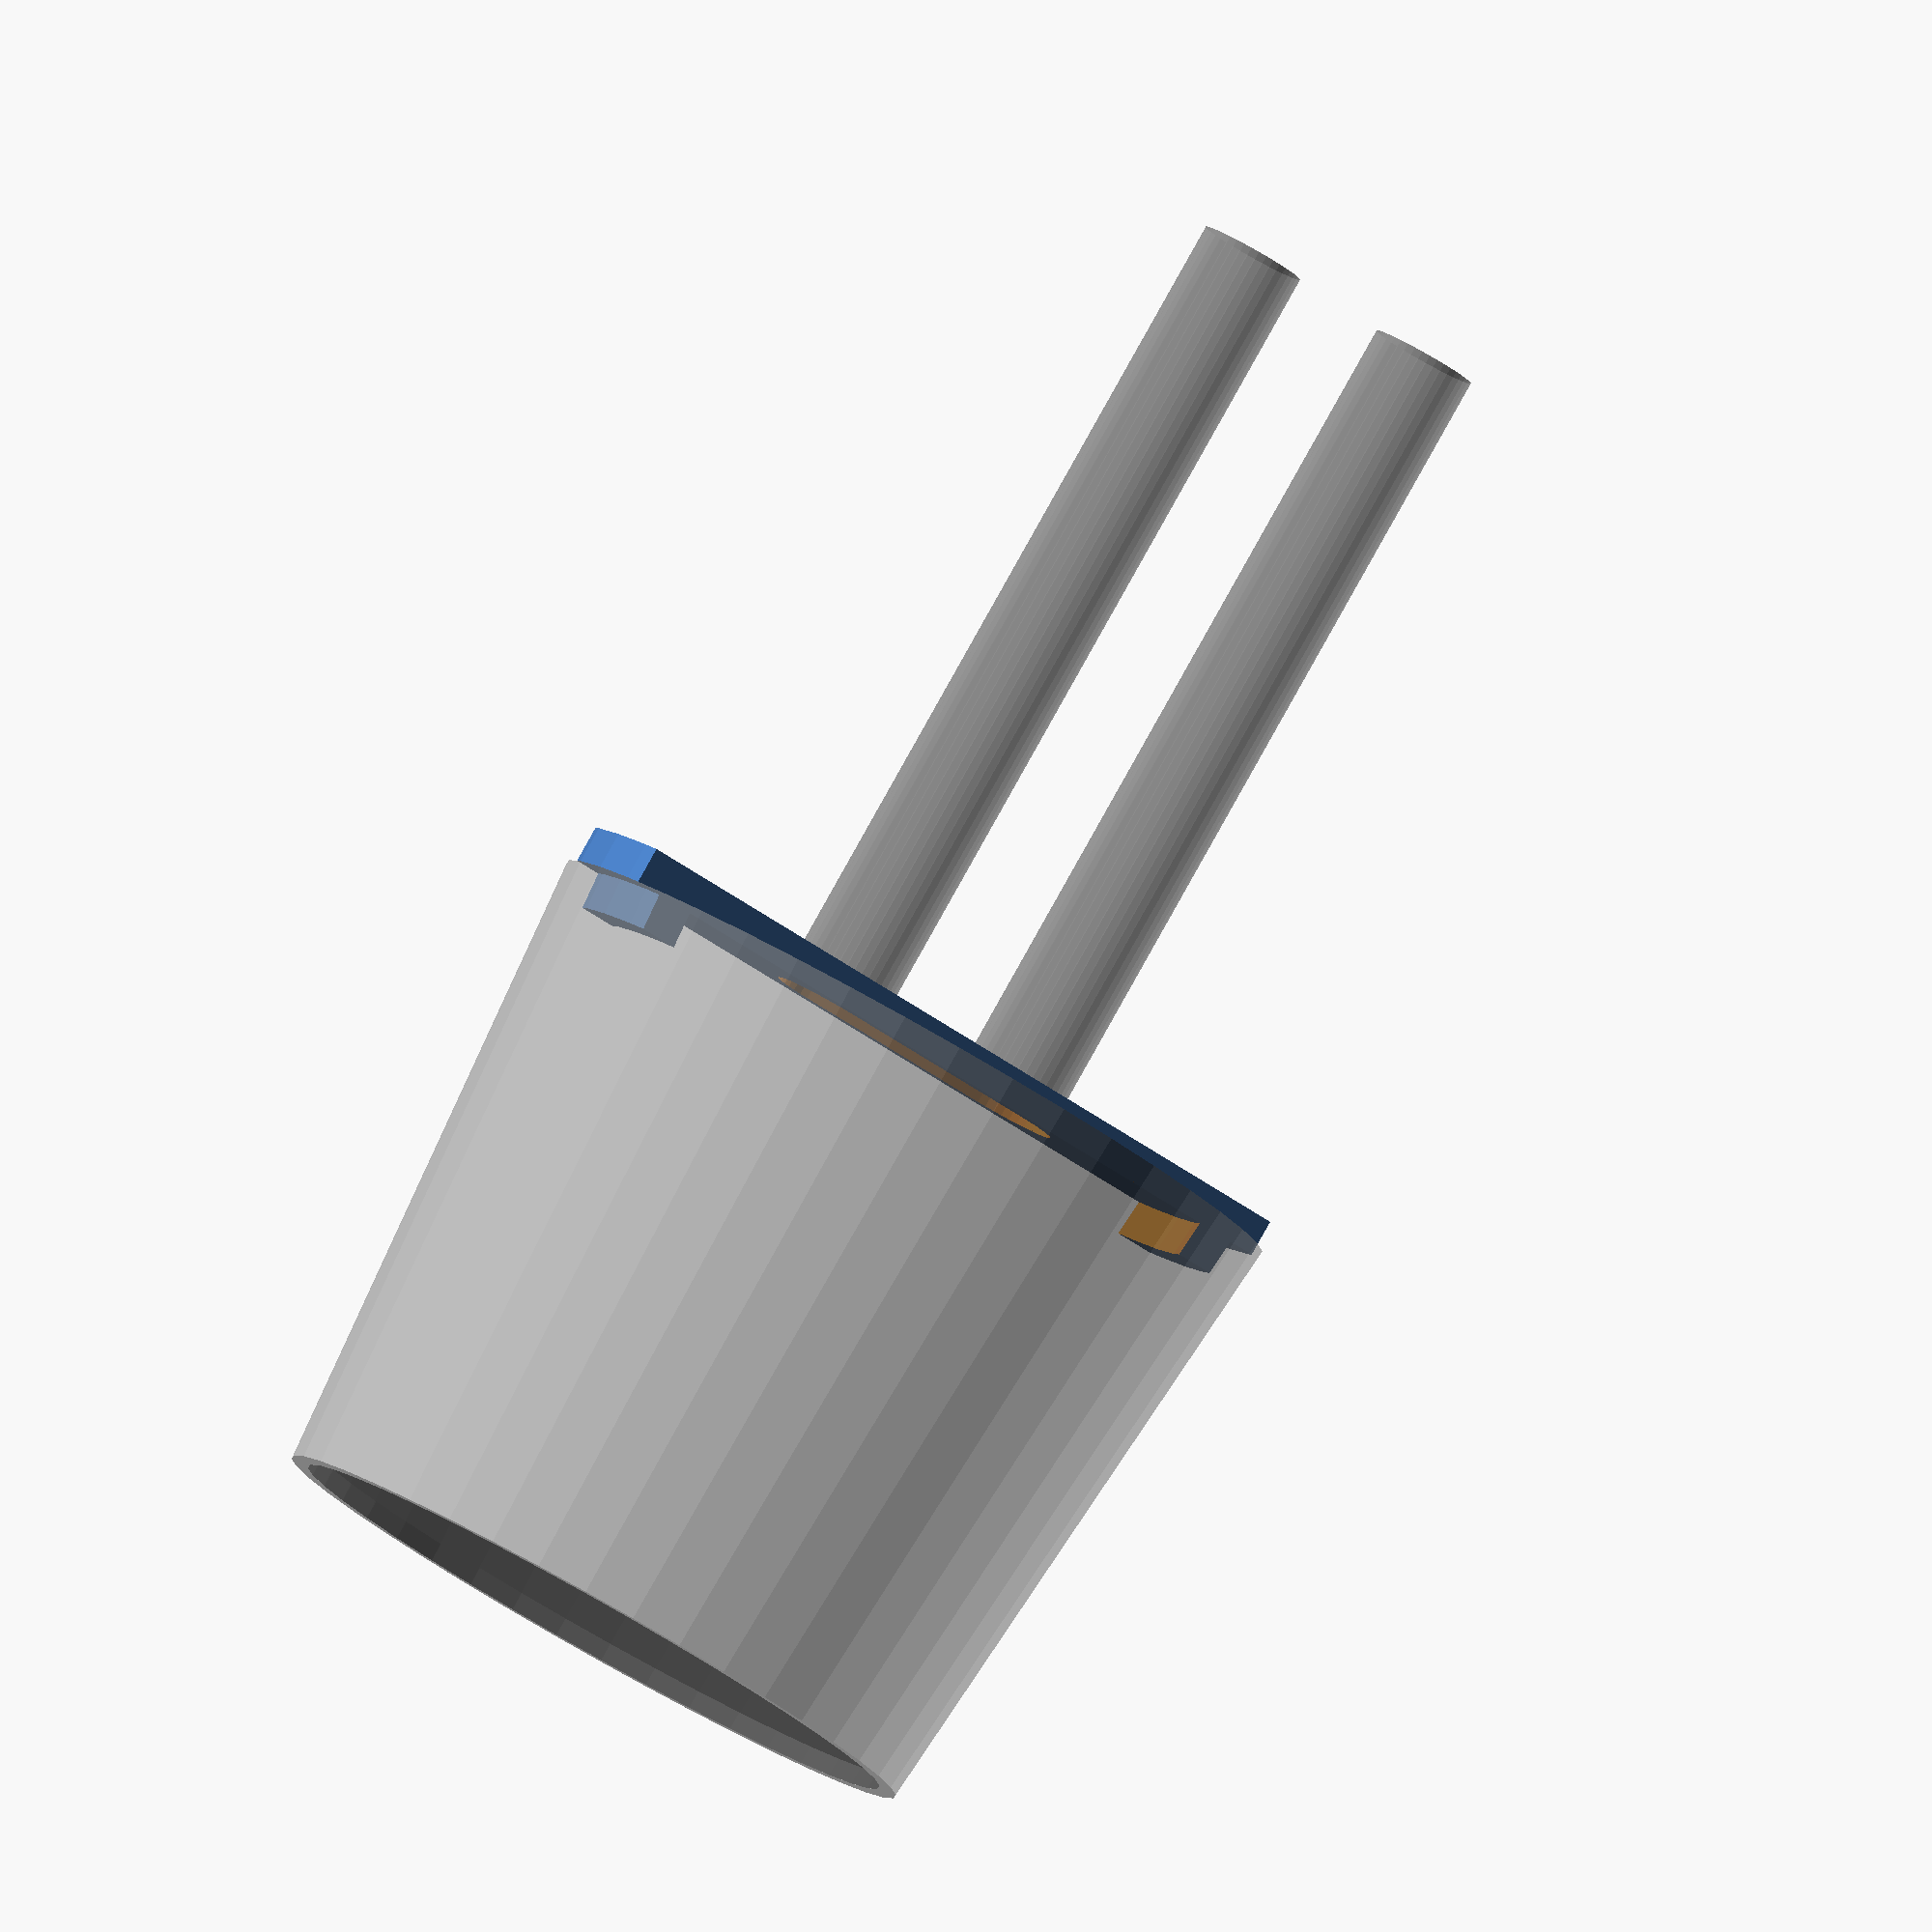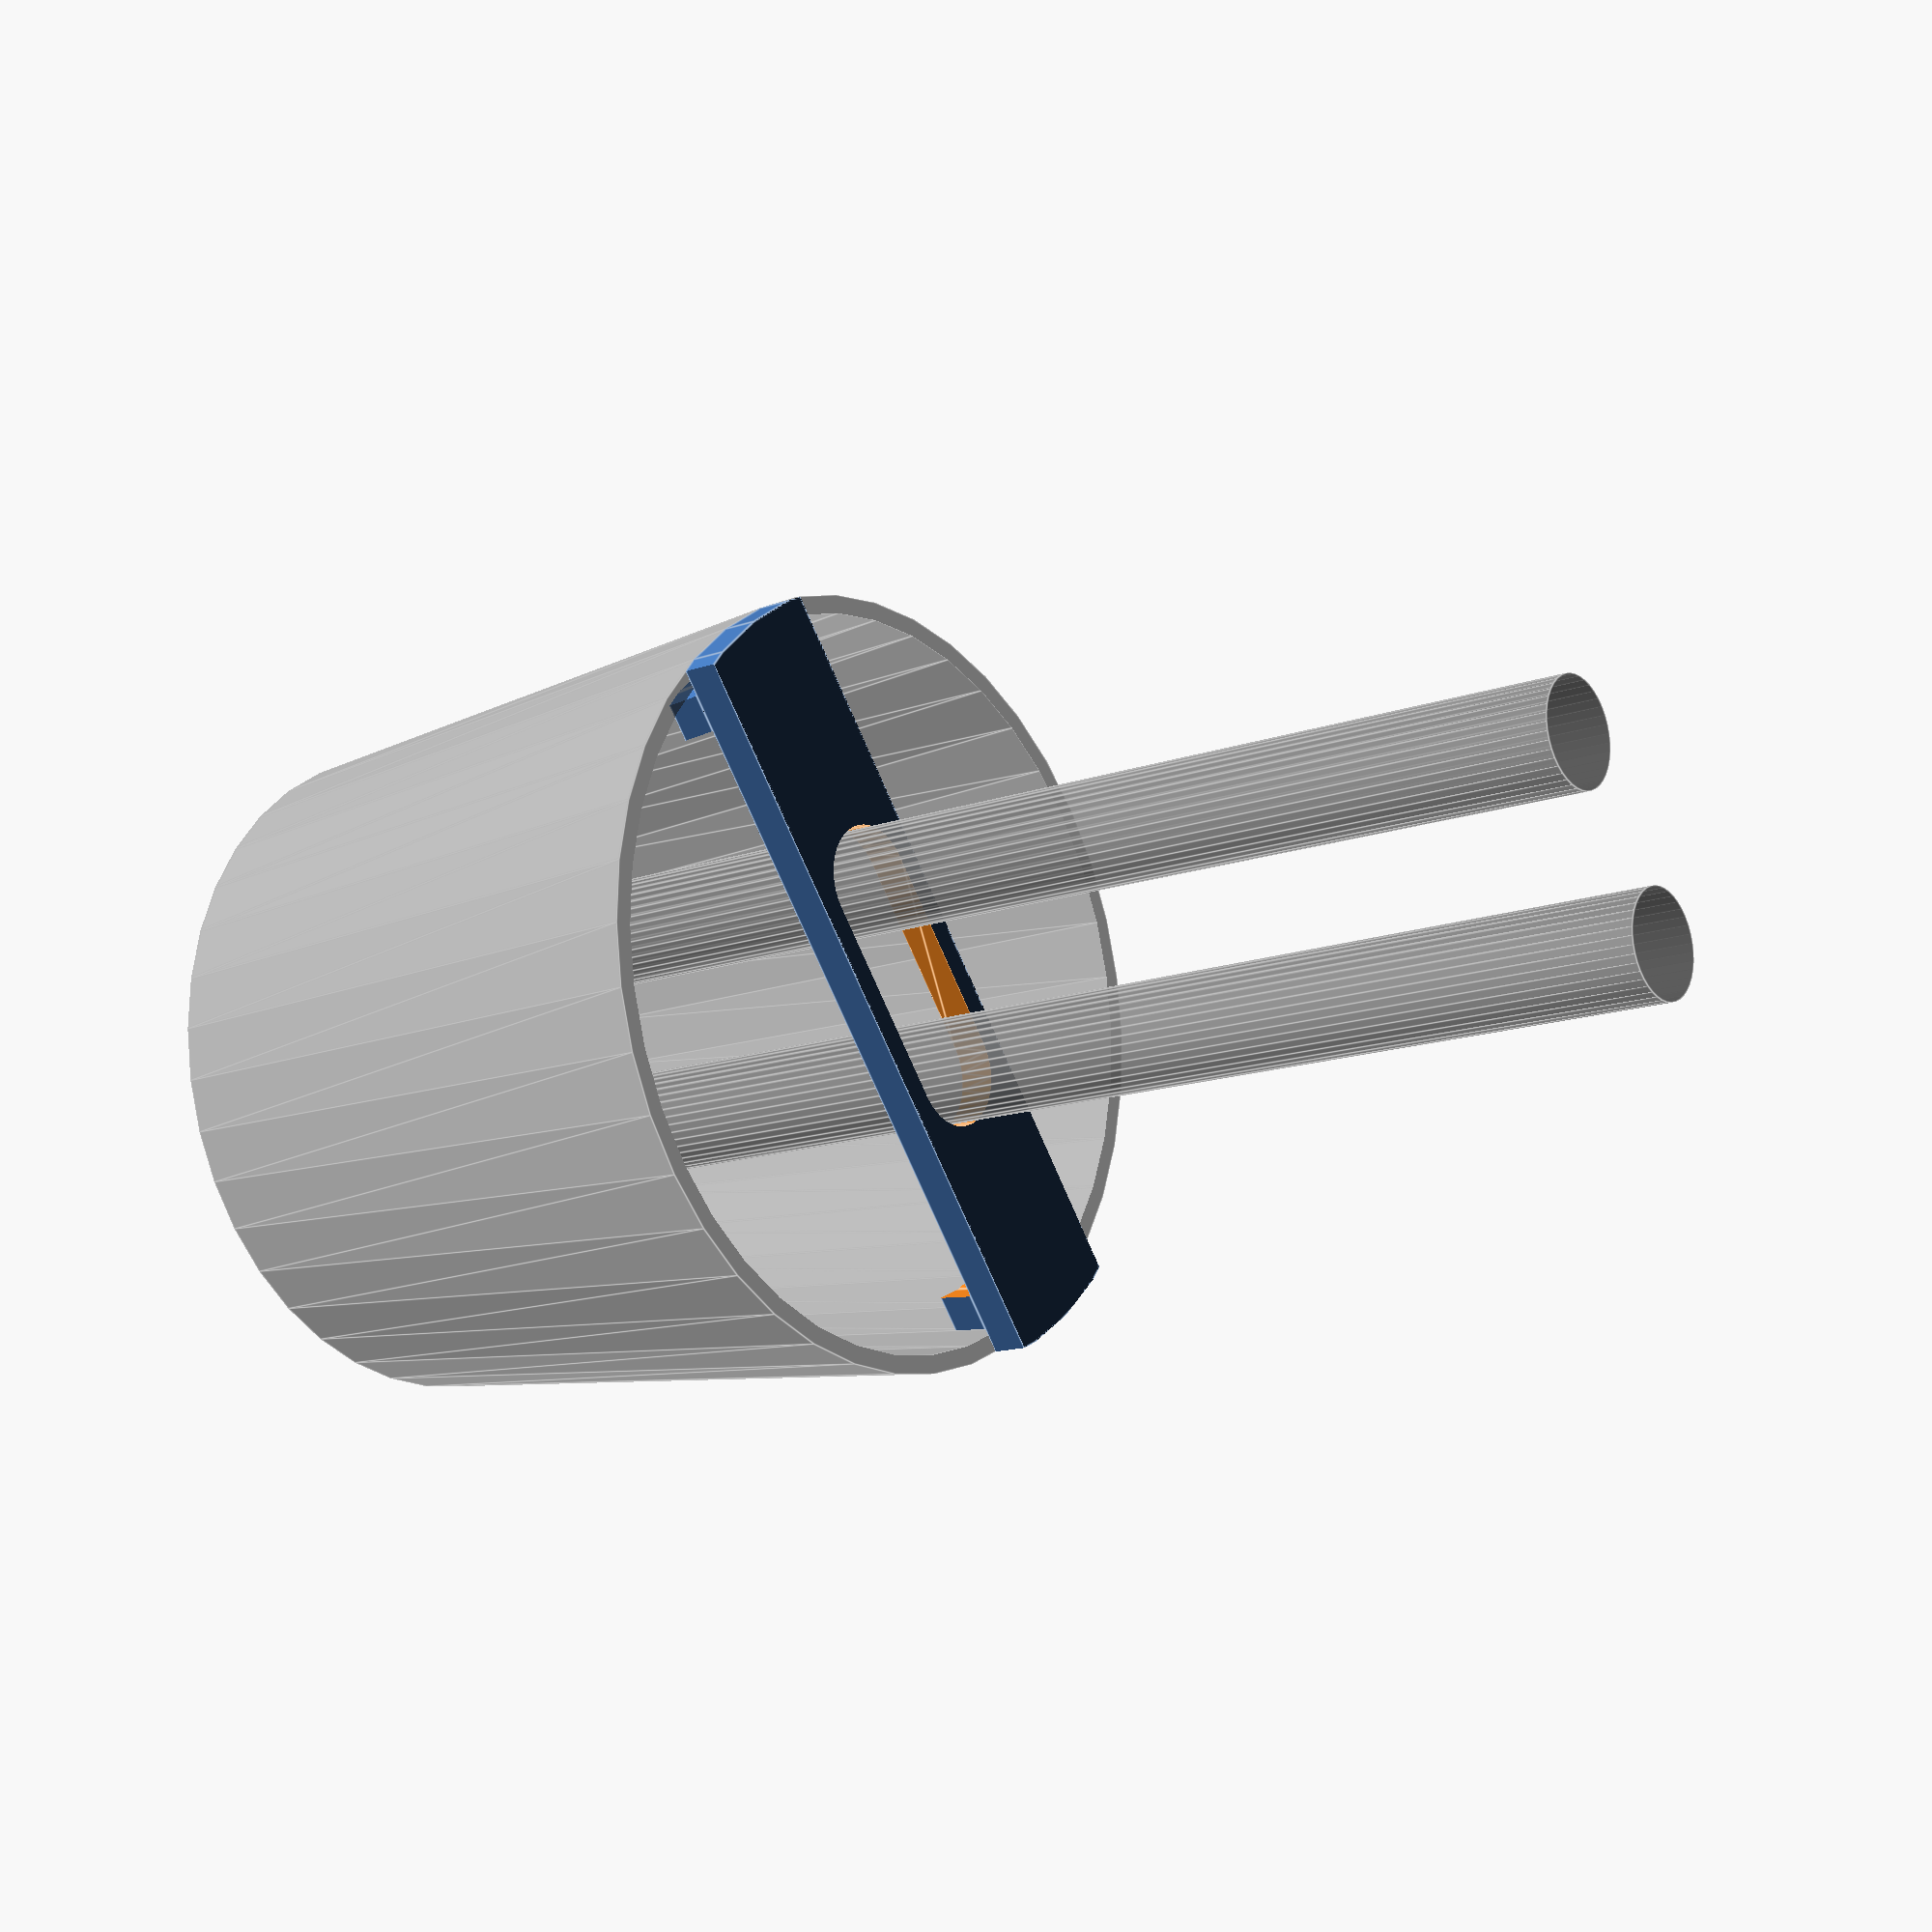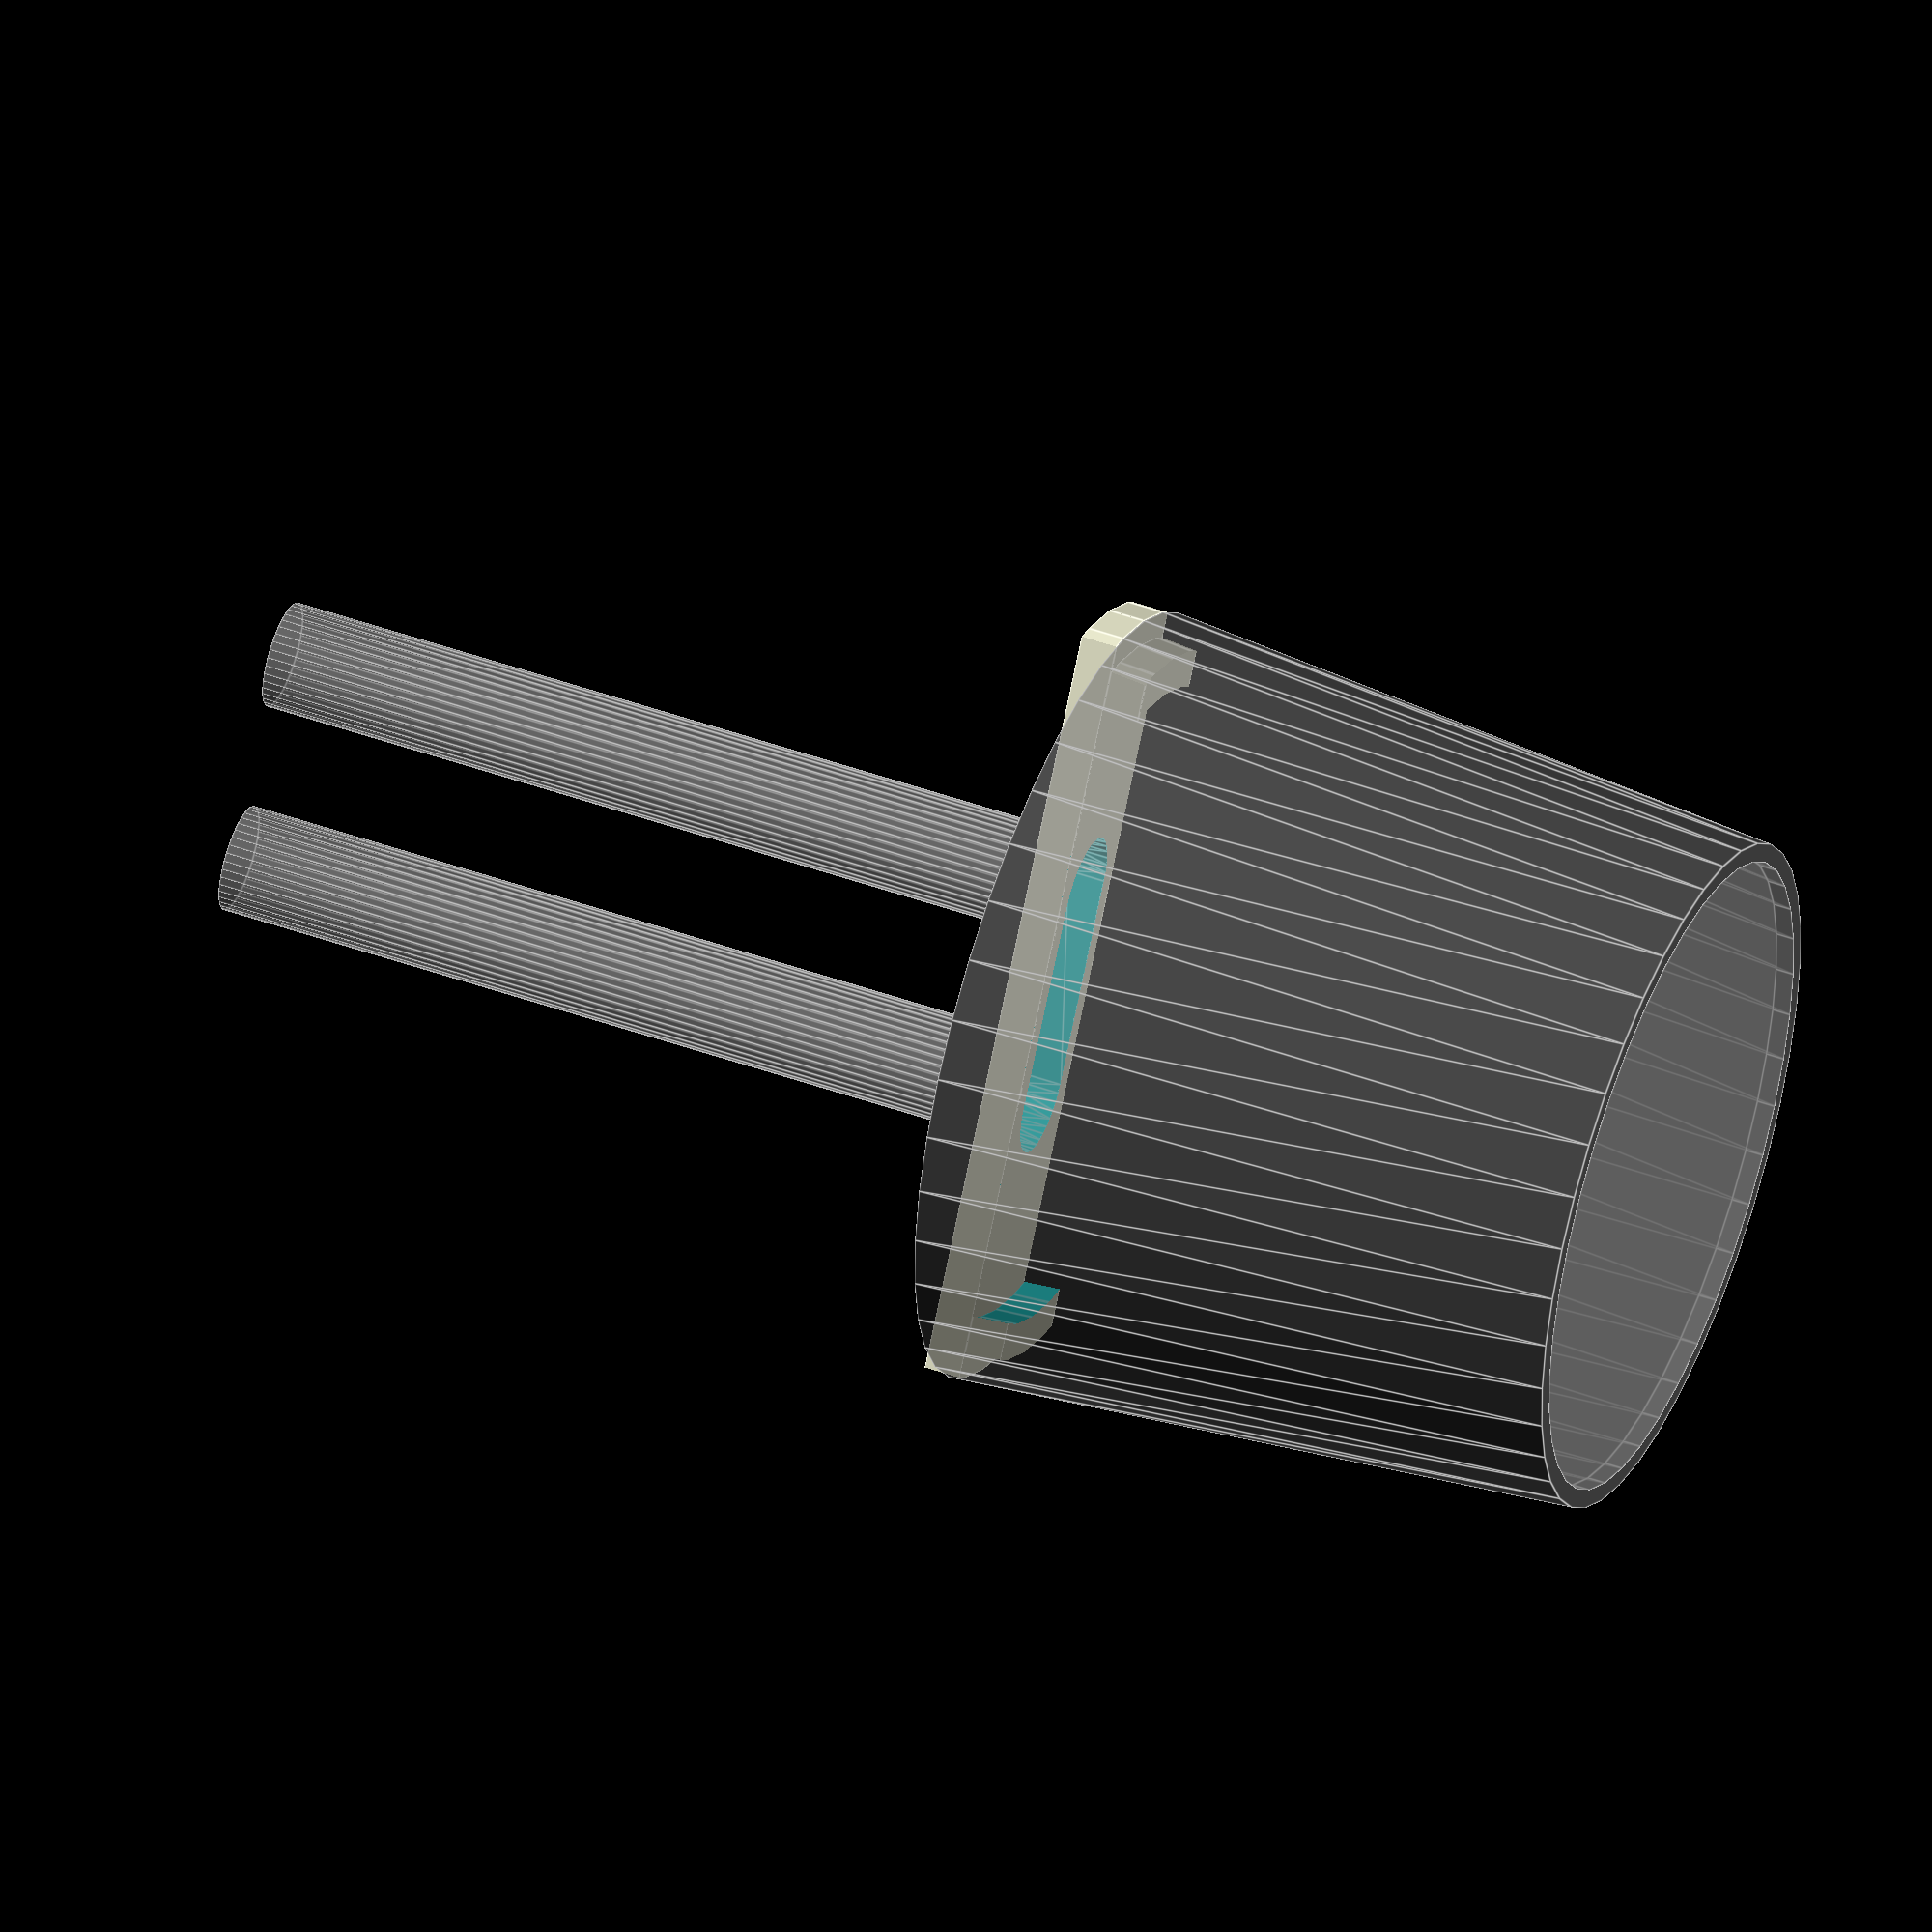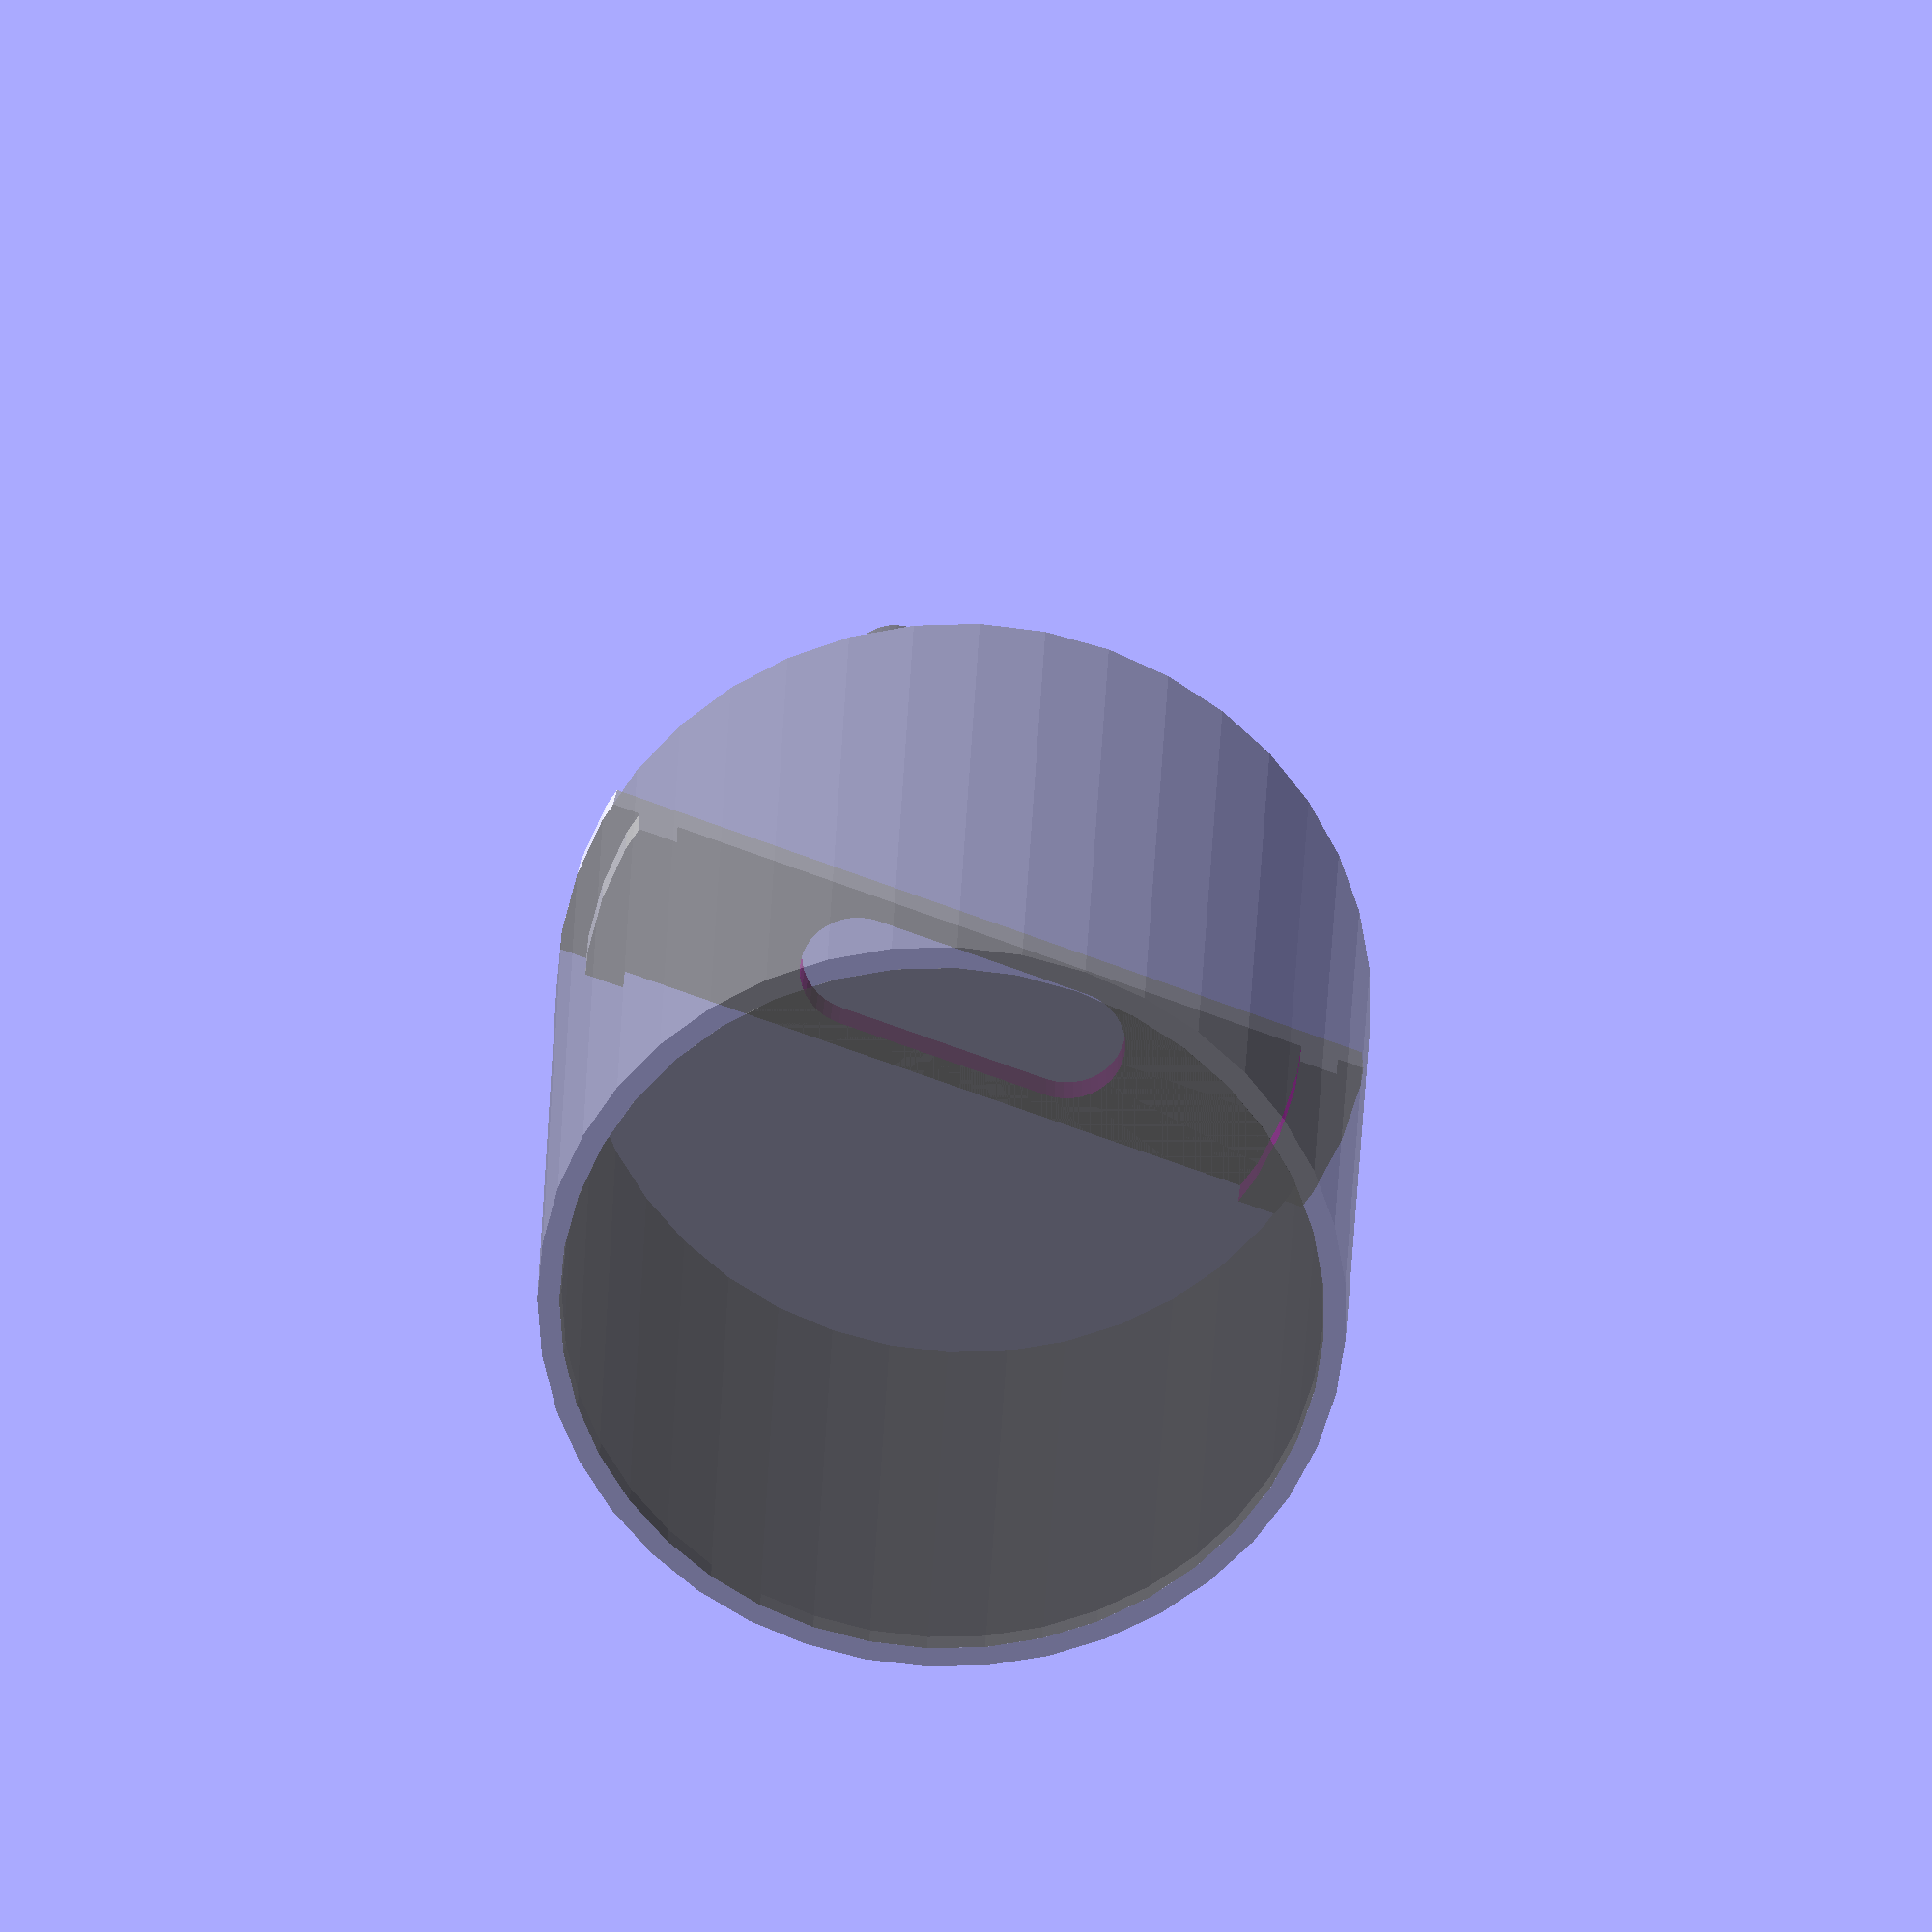
<openscad>
/*
*
*   Porte tube pour electrolyseur
*
*   modèle paramétrique
*
*/

// dimensions ----------------
// -- cuve
epaisseur_plastique = 2.5;  //mm
diametre_exterieur_haut_cuve = 106;  //mm
diametre_exterieur_bas_cuve = 92;  //mm
hauteur_cuve = 87;  //mm
diametre_interieur_haut_cuve = diametre_exterieur_haut_cuve-2 * epaisseur_plastique;
diametre_interieur_bas_cuve = diametre_exterieur_bas_cuve - 2 * epaisseur_plastique;
// -- tube
diametre_tube = 14.4;  //mm
// -- pièce
depassement_piece = 2 * epaisseur_plastique;  //mm
longueur_piece = diametre_interieur_haut_cuve + depassement_piece;
largeur_piece = 1.5 * diametre_tube;
epaisseur_piece = 5;  //mm
// -- ergots
hauteur_ergot = epaisseur_piece;  //mm
epaisseur_ergot = 5;  //mm
// -- tolérances
tolerance_tube = 1;  //mm
tolerance_ergot = 2;  //mm

//finesse (dégradée en preview)
$fn=$preview?40:200;

//piece
corps();
translate([0,0,epaisseur_piece]) ergos();
//installation en preview
if($preview) translate([0,0,epaisseur_piece/2]) color("grey", 0.6){
    cuve();
    translate([diametre_tube,0,hauteur_cuve-2]) tube();
    translate([-diametre_tube,0,hauteur_cuve-2]) tube();
}

//parties --------------------
module corps(){
    difference(){
        //corps plein
        intersection(){
            cube([longueur_piece,
                  largeur_piece,
                  epaisseur_piece], center=true);
            cylinder(d=longueur_piece,
                     h=epaisseur_piece, center=true);
        }
        //trou tubes
        hull(){
            translate([diametre_tube,0,0]) cylinder(d=diametre_tube + tolerance_tube, h=epaisseur_piece+0.2,center=true);
            translate([-diametre_tube,0,0]) cylinder(d=diametre_tube + tolerance_tube, h=epaisseur_piece+0.2,center=true);
        }
    }
}

module ergos(){
    intersection(){
        translate([0,0,-epaisseur_piece/2]) difference(){
            cylinder(d1=diametre_interieur_haut_cuve-tolerance_ergot,
                     d2=diametre_interieur_bas_cuve-tolerance_ergot,
                     h=hauteur_cuve);
            translate([0,0,-0.1]) cylinder(d1=diametre_interieur_haut_cuve-2*epaisseur_ergot-tolerance_ergot,
                                           d2=diametre_interieur_bas_cuve-2*epaisseur_ergot-tolerance_ergot,
                                           h=hauteur_cuve+0.2);
        }
        corps();
    }
}

module cuve(){
    //cuve
    difference(){
        cylinder(d1=diametre_exterieur_haut_cuve, d2=diametre_exterieur_bas_cuve,h=hauteur_cuve);
        translate([0,0,-0.1]) cylinder(d1=diametre_interieur_haut_cuve, d2=diametre_interieur_bas_cuve,h=hauteur_cuve+0.2);
    }
    translate([0,0,hauteur_cuve-epaisseur_plastique]) cylinder(d=diametre_interieur_bas_cuve,h=epaisseur_plastique);
}

module tube(h_tube=200){
    rotate([0,180,0]) cylinder(d=diametre_tube,h=h_tube);
}
</openscad>
<views>
elev=95.1 azim=25.5 roll=150.7 proj=o view=wireframe
elev=194.0 azim=128.6 roll=51.2 proj=p view=edges
elev=132.6 azim=122.5 roll=248.0 proj=o view=edges
elev=156.6 azim=200.3 roll=178.4 proj=p view=solid
</views>
